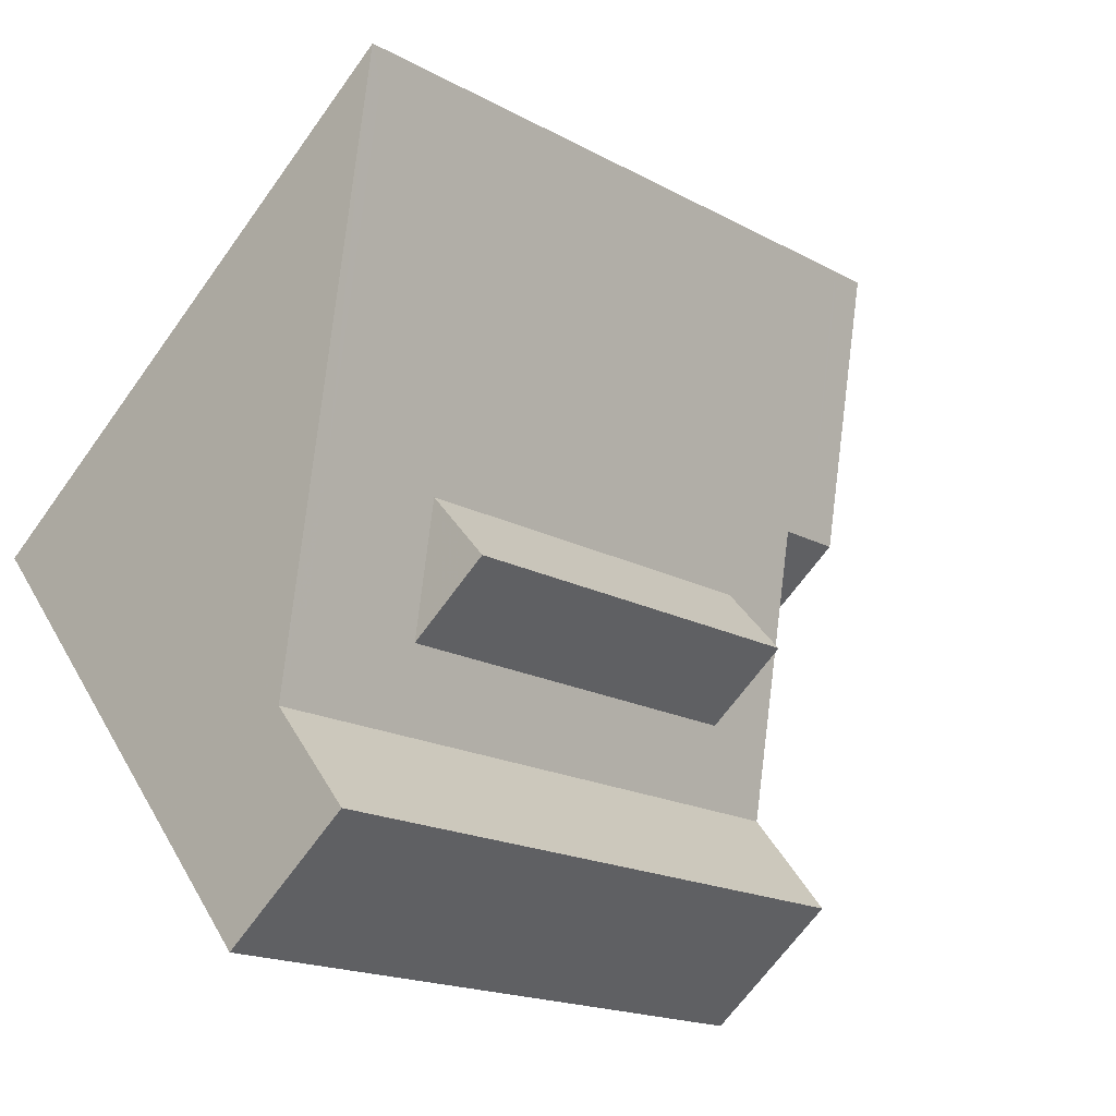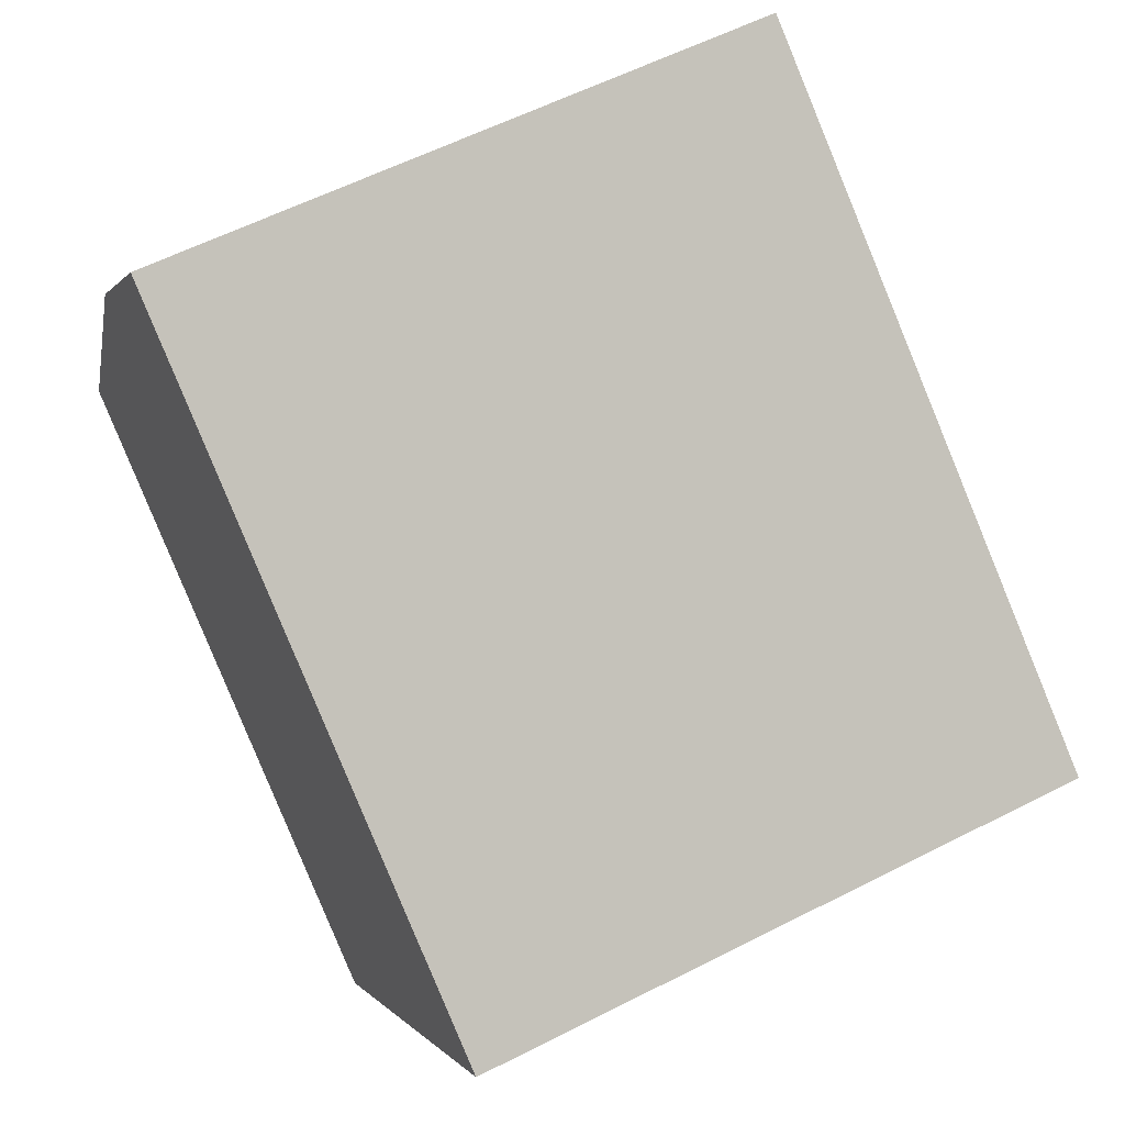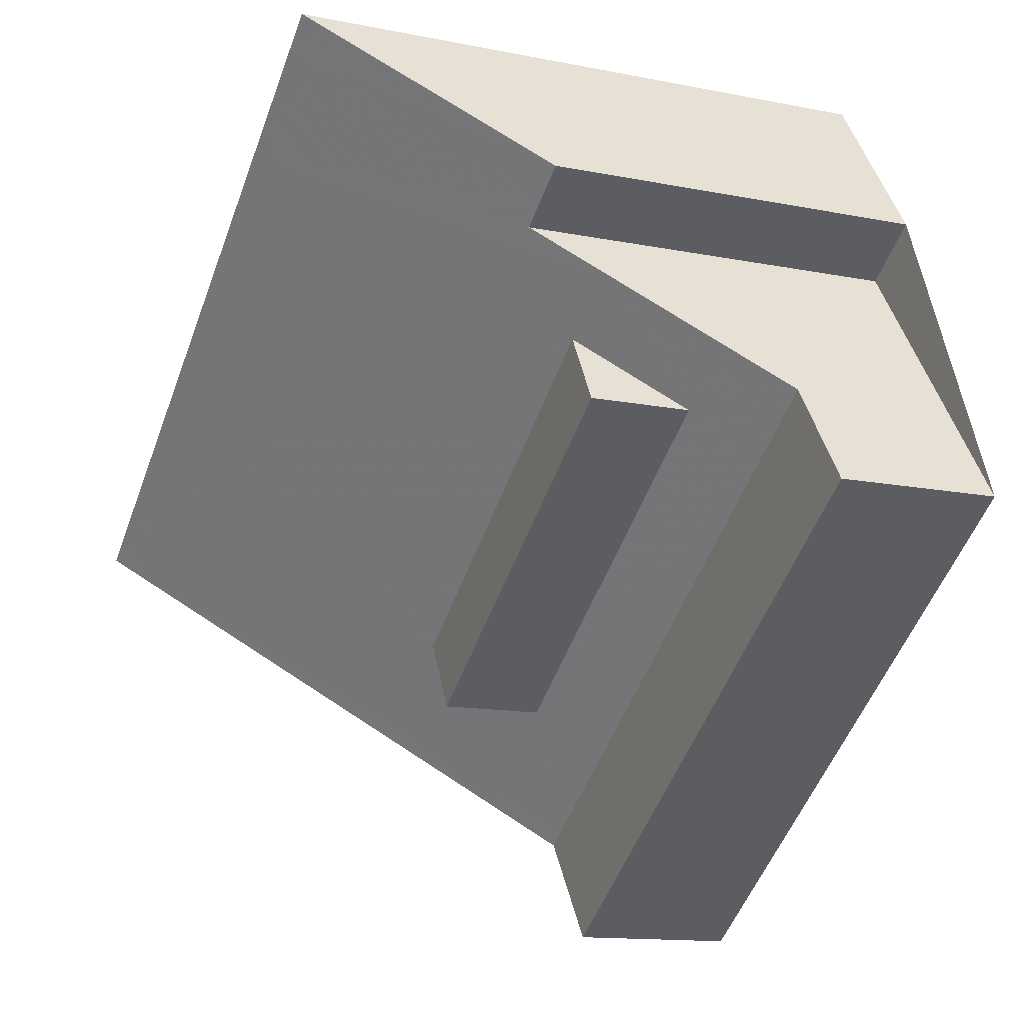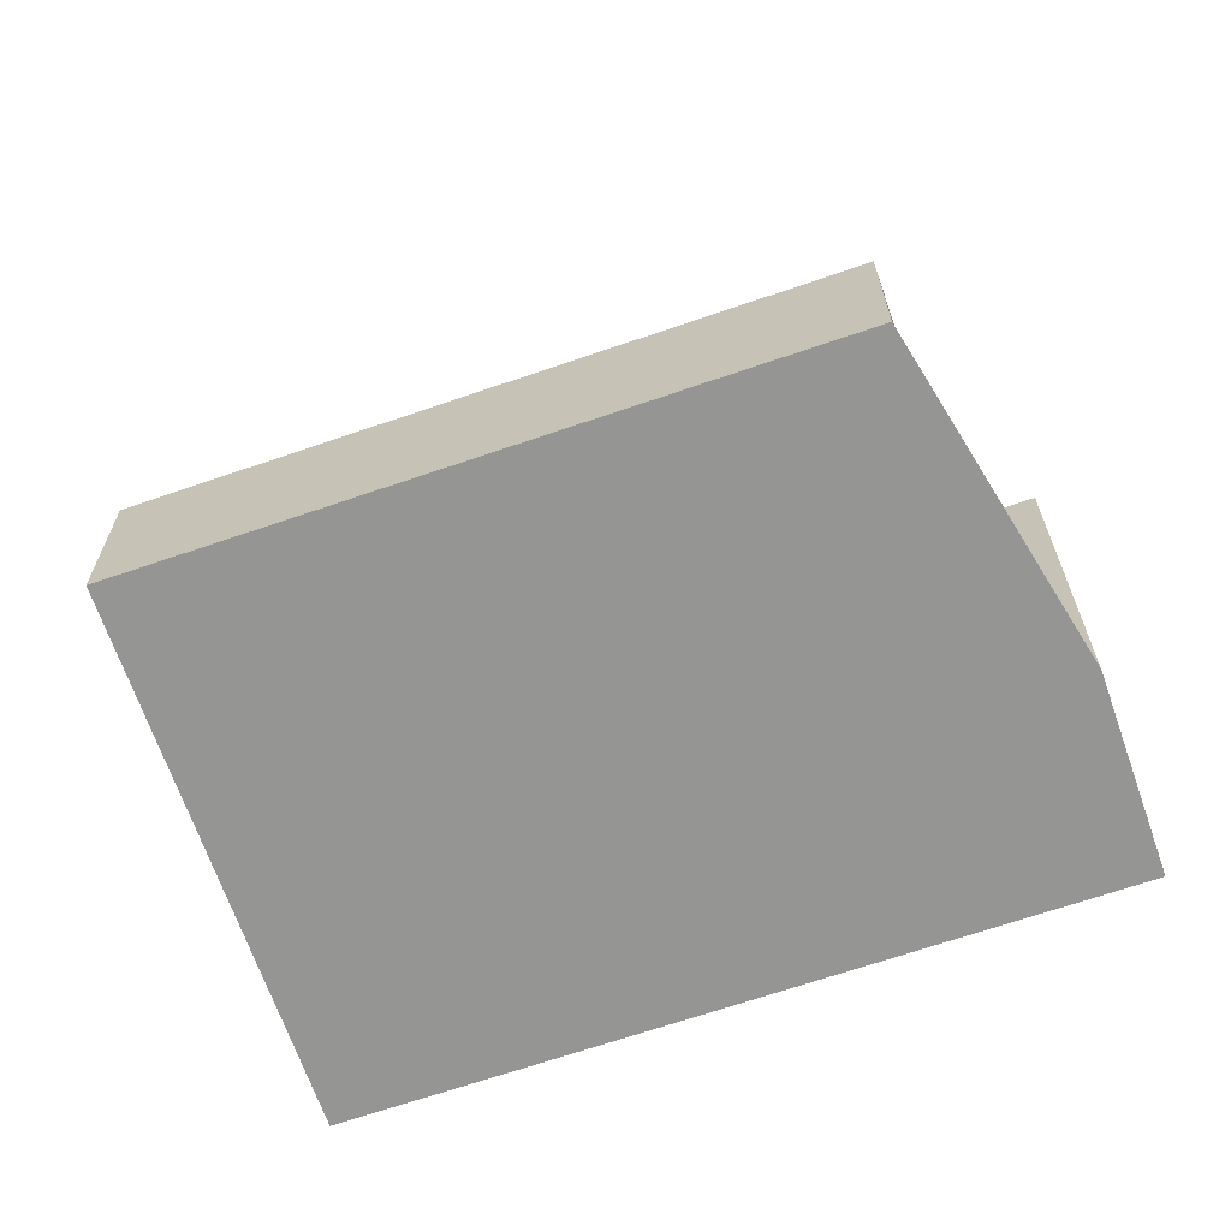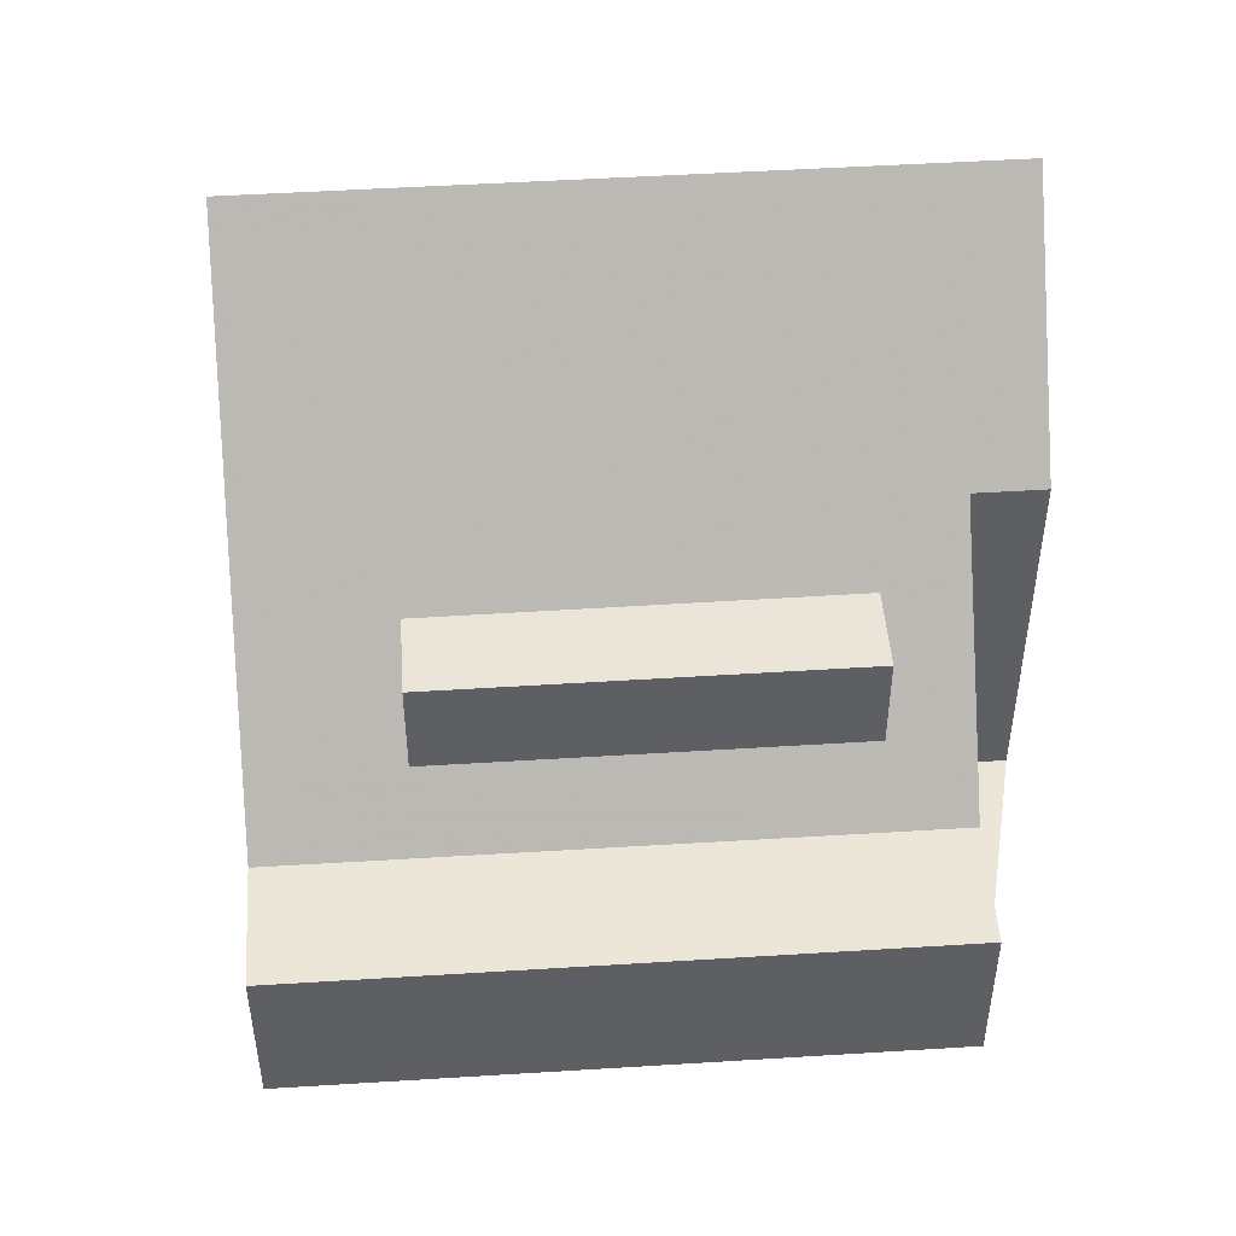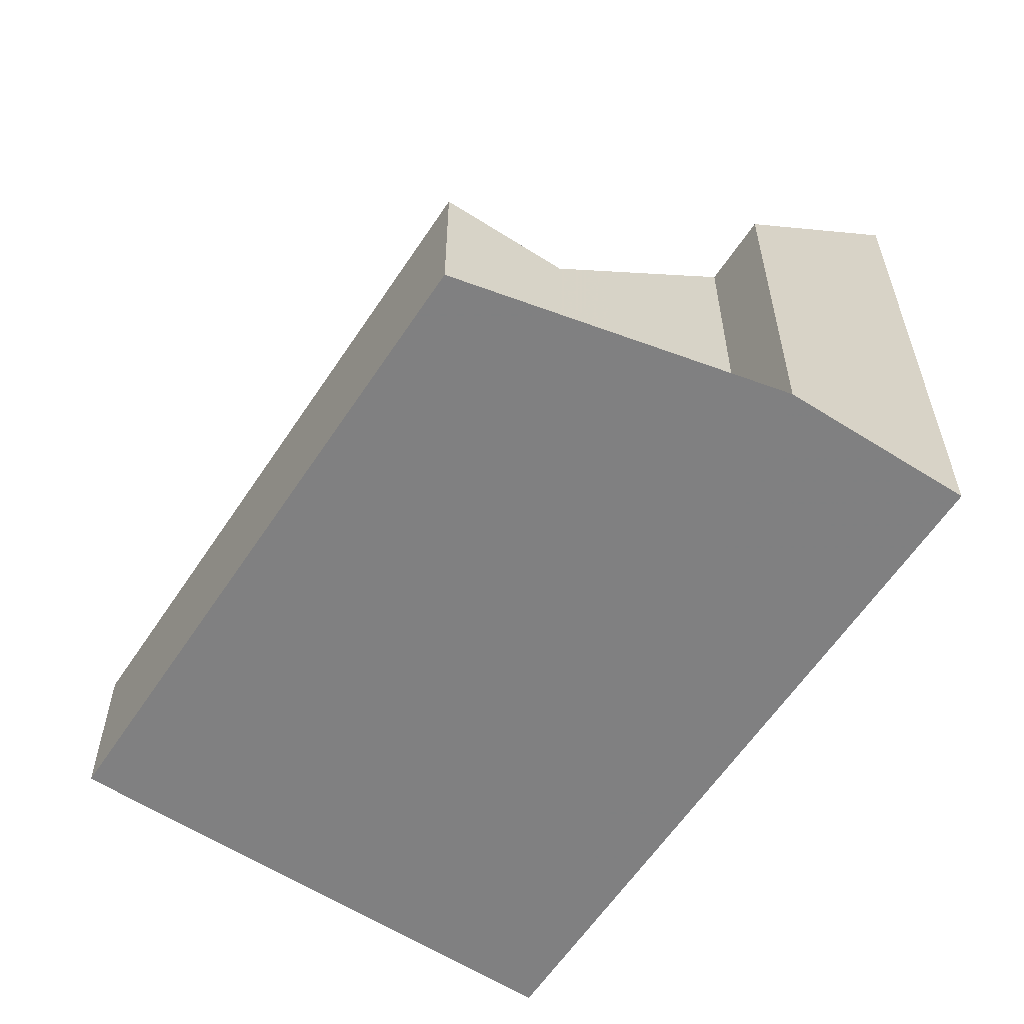
<metadata>
{"format":"obj","ext":"obj","renderer":"f3d","projection":"perspective","resolution":1024,"background":"white","views":[{"elev":-67.2,"azim":-35.7,"up":"+Y"},{"elev":58.4,"azim":-117.8,"up":"+Y"},{"elev":-13.3,"azim":65.5,"up":"+Y"},{"elev":-67.3,"azim":54.2,"up":"+Z"},{"elev":49.1,"azim":31.2,"up":"+Z"},{"elev":-60.0,"azim":91.9,"up":"+Z"}]}
</metadata>
<code>
v -2077 -1816 9.961
v -2075 -1819 6.41
v -2076 -1820 6.409
v -2087 -1823 9.955
v -2073 -1824 2.736
v -2082 -1830 2.74
v -2074 -1822 2.727
v -2083 -1829 2.731
v -2076 -1820 5.381
v -2085 -1827 5.359
v -2078 -1817 9.961
v -2076 -1819 6.409
v -2077 -1817 9.573
v -2077 -1817 9.573
v -2087 -1823 9.567
v -2087 -1823 9.567
v -2084 -1826 5.36
v -2087 -1823 9.955
v -2077 -1821 5.378
v -2079 -1818 9.572
v -2079 -1818 9.96
v -2083 -1829 2.731
v -2074 -1822 2.727
v -2083 -1828 2.731
v -2082 -1830 2.74
v -2074 -1825 2.737
v -2075 -1823 2.728
v -2081 -1827 2.73
v -2080 -1829 2.739
v -2082 -1826 5.452
v -2083 -1825 5.364
v -2083 -1825 5.364
v -2077 -1821 5.378
v -2083 -1828 2.731
v -2076 -1822 5.467
v -2077 -1821 5.378
v -2076 -1822 5.467
v -2075 -1823 2.728
v -2076 -1822 3.748
v -2078 -1817 9.961
v -2077 -1817 9.573
v -2076 -1819 6.409
v -2082 -1830 2.74
v -2082 -1830 2.74
v -2074 -1825 2.737
v -2073 -1824 2.736
v -2080 -1829 2.739
v -2084 -1828 3.743
v -2084 -1828 3.743
v -2076 -1822 3.748
v -2076 -1822 5.467
v -2082 -1826 3.744
v -2075 -1822 3.749
v -2076 -1822 3.748
v -2082 -1826 5.452
v -2085 -1822 9.568
v -2083 -1825 5.364
v -2085 -1822 9.956
v -2082 -1826 5.452
v -2082 -1826 3.744
v -2082 -1826 3.744
v -2081 -1827 2.73
v -2077 -1817 9.573
v -2077 -1816 9.961
v -2077 -1816 1.776e-15
v -2077 -1817 0
v -2076 -1819 6.409
v -2075 -1819 6.41
v -2075 -1819 0
v -2076 -1819 0
v -2076 -1820 5.381
v -2076 -1820 6.409
v -2076 -1820 8.882e-16
v -2076 -1820 0
v -2087 -1823 9.955
v -2087 -1823 9.955
v -2087 -1823 0
v -2087 -1823 0
v -2074 -1825 2.737
v -2073 -1824 2.736
v -2073 -1824 0
v -2074 -1825 0
v -2082 -1830 2.74
v -2082 -1830 2.74
v -2082 -1830 0
v -2082 -1830 0
v -2084 -1828 3.743
v -2083 -1829 2.731
v -2083 -1829 0
v -2084 -1828 0
v -2075 -1822 3.749
v -2076 -1820 5.381
v -2076 -1820 0
v -2075 -1822 -4.441e-16
v -2087 -1823 9.567
v -2085 -1827 5.359
v -2085 -1827 0
v -2087 -1823 0
v -2078 -1817 9.961
v -2078 -1817 9.961
v -2078 -1817 0
v -2078 -1817 -1.776e-15
v -2076 -1820 6.409
v -2076 -1819 6.409
v -2076 -1819 0
v -2076 -1820 8.882e-16
v -2075 -1819 6.41
v -2077 -1817 9.573
v -2077 -1817 0
v -2075 -1819 0
v -2087 -1823 9.955
v -2087 -1823 9.567
v -2087 -1823 0
v -2087 -1823 0
v -2085 -1822 9.956
v -2087 -1823 9.955
v -2087 -1823 0
v -2085 -1822 0
v -2078 -1817 9.961
v -2079 -1818 9.96
v -2079 -1818 0
v -2078 -1817 0
v -2073 -1824 2.736
v -2074 -1822 2.727
v -2074 -1822 -4.441e-16
v -2073 -1824 0
v -2082 -1830 2.74
v -2082 -1830 2.74
v -2082 -1830 0
v -2082 -1830 0
v -2080 -1829 2.739
v -2074 -1825 2.737
v -2074 -1825 0
v -2080 -1829 0
v -2082 -1830 2.74
v -2080 -1829 2.739
v -2080 -1829 0
v -2082 -1830 0
v -2077 -1816 9.961
v -2078 -1817 9.961
v -2078 -1817 -1.776e-15
v -2077 -1816 1.776e-15
v -2076 -1819 6.409
v -2076 -1819 6.409
v -2076 -1819 0
v -2076 -1819 0
v -2083 -1829 2.731
v -2082 -1830 2.74
v -2082 -1830 0
v -2083 -1829 0
v -2073 -1824 2.736
v -2073 -1824 2.736
v -2073 -1824 0
v -2073 -1824 0
v -2085 -1827 5.359
v -2084 -1828 3.743
v -2084 -1828 0
v -2085 -1827 0
v -2074 -1822 2.727
v -2075 -1822 3.749
v -2075 -1822 -4.441e-16
v -2074 -1822 -4.441e-16
v -2079 -1818 9.96
v -2085 -1822 9.956
v -2085 -1822 0
v -2079 -1818 0
v -2077 -1816 0
v -2075 -1819 0
v -2076 -1820 0
v -2073 -1824 0
v -2082 -1830 0
v -2087 -1823 0
f 16 15 4 18
f 44 25 6 43
f 49 10 17 48
f 41 14 11 40
f 42 12 14 41
f 17 10 15 16
f 20 14 12 3 9 19
f 21 11 14 20
f 57 17 16 56
f 56 16 18 58
f 46 5 26 45
f 47 29 25 44
f 45 26 29 47
f 54 19 9 53
f 35 30 31 36
f 60 48 17 57
f 40 1 13 41
f 41 13 2 42
f 43 22 24 44
f 45 27 23 46
f 44 24 28 47
f 47 28 27 45
f 52 32 55
f 48 34 8 49
f 50 33 51
f 53 7 38 54
f 62 34 48 60
f 56 20 19 57
f 58 21 20 56
f 61 39 37 59
f 60 54 38 62
f 64 65 66 63
f 68 69 70 67
f 72 73 74 71
f 76 77 78 75
f 80 81 82 79
f 84 85 86 83
f 88 89 90 87
f 92 93 94 91
f 96 97 98 95
f 100 101 102 99
f 104 105 106 103
f 108 109 110 107
f 112 113 114 111
f 116 117 118 115
f 120 121 122 119
f 124 125 126 123
f 128 129 130 127
f 132 133 134 131
f 136 137 138 135
f 140 141 142 139
f 144 145 146 143
f 148 149 150 147
f 152 153 154 151
f 156 157 158 155
f 160 161 162 159
f 164 165 166 163
f 168 169 170 171 172 167

</code>
